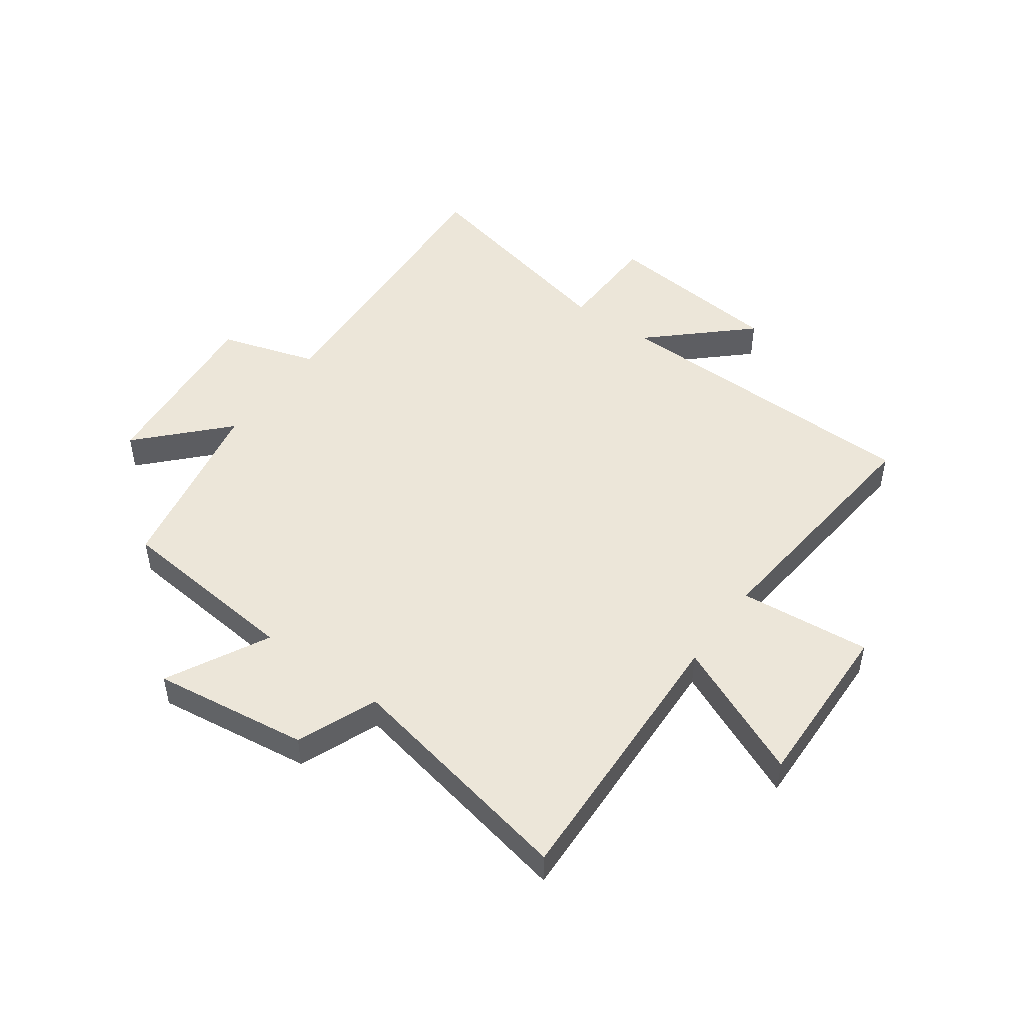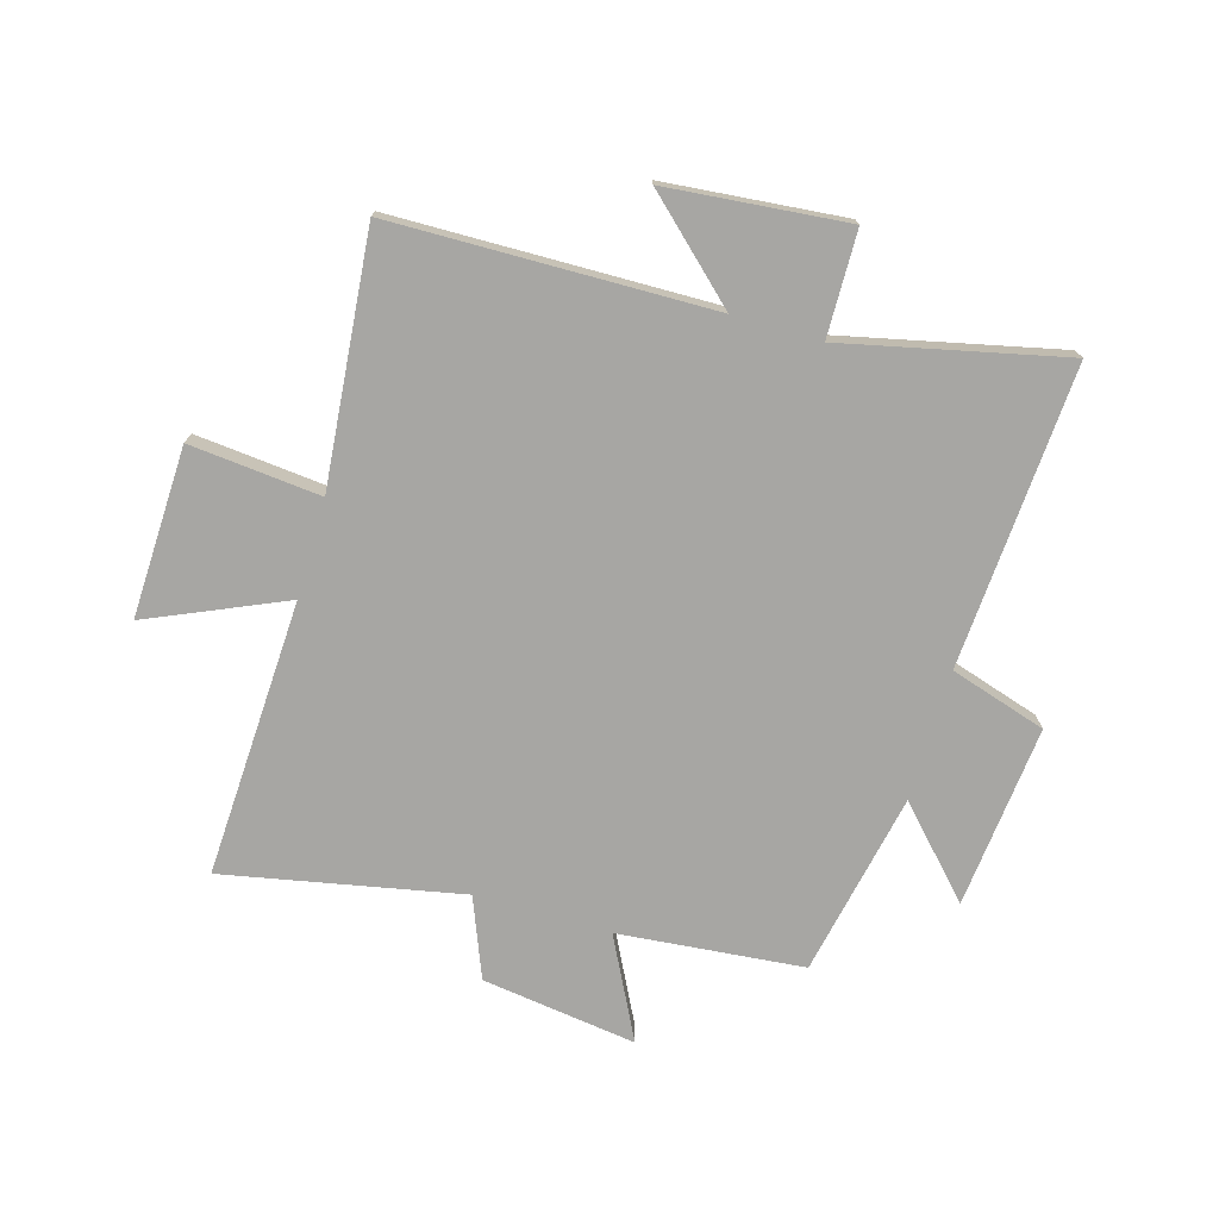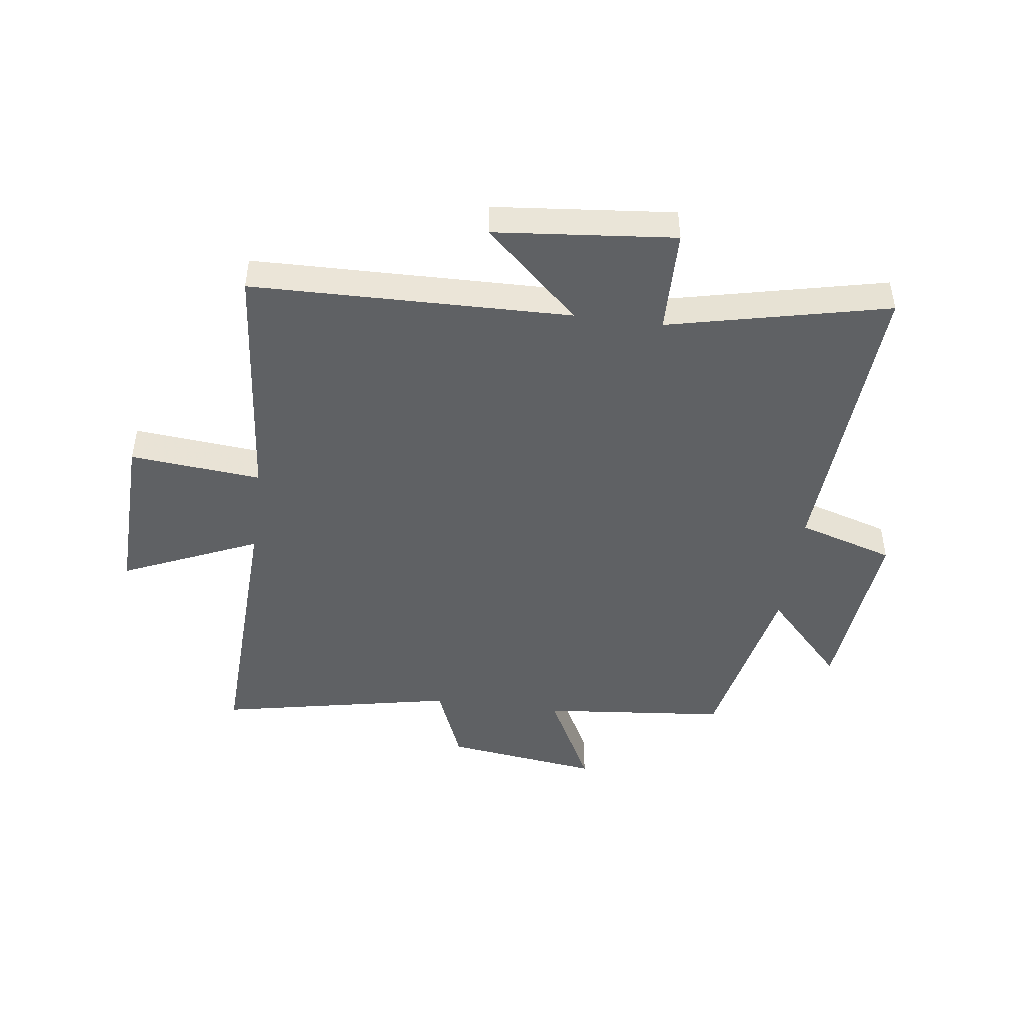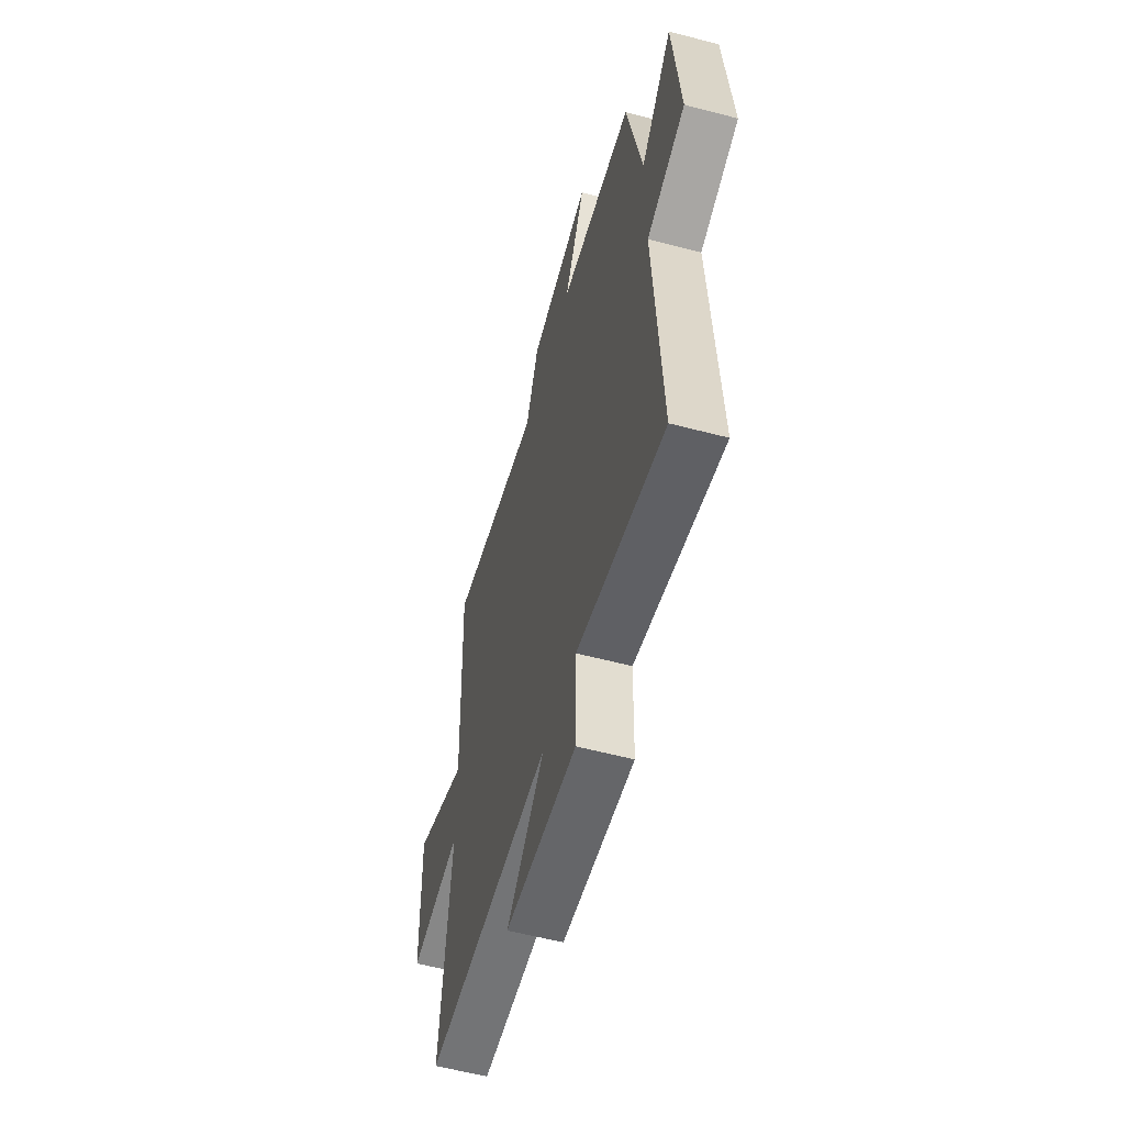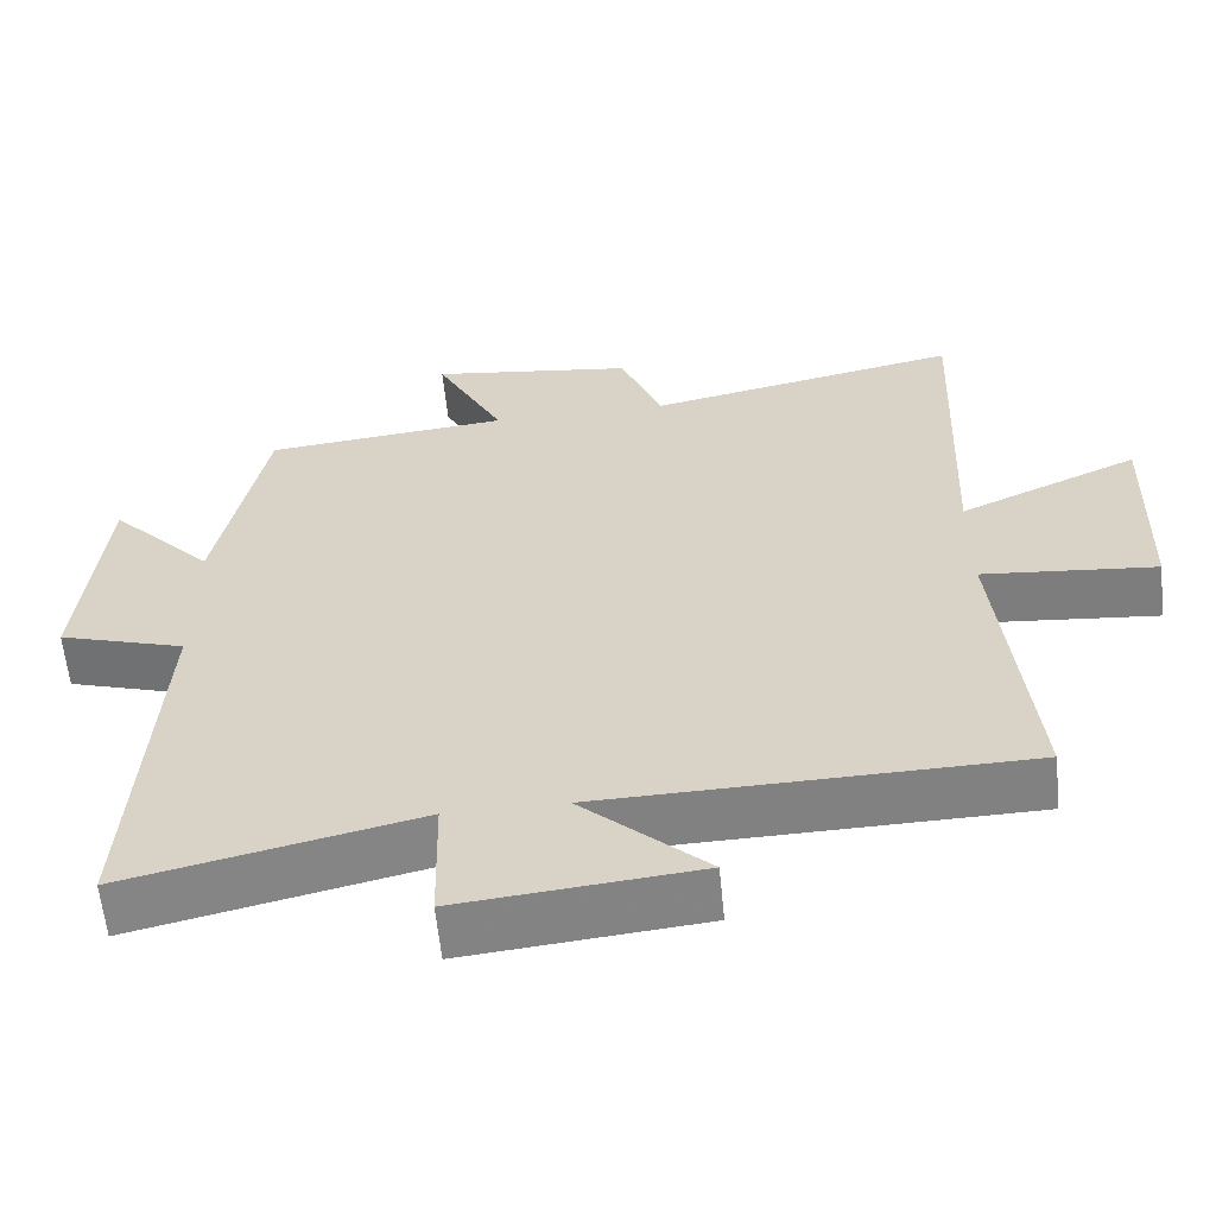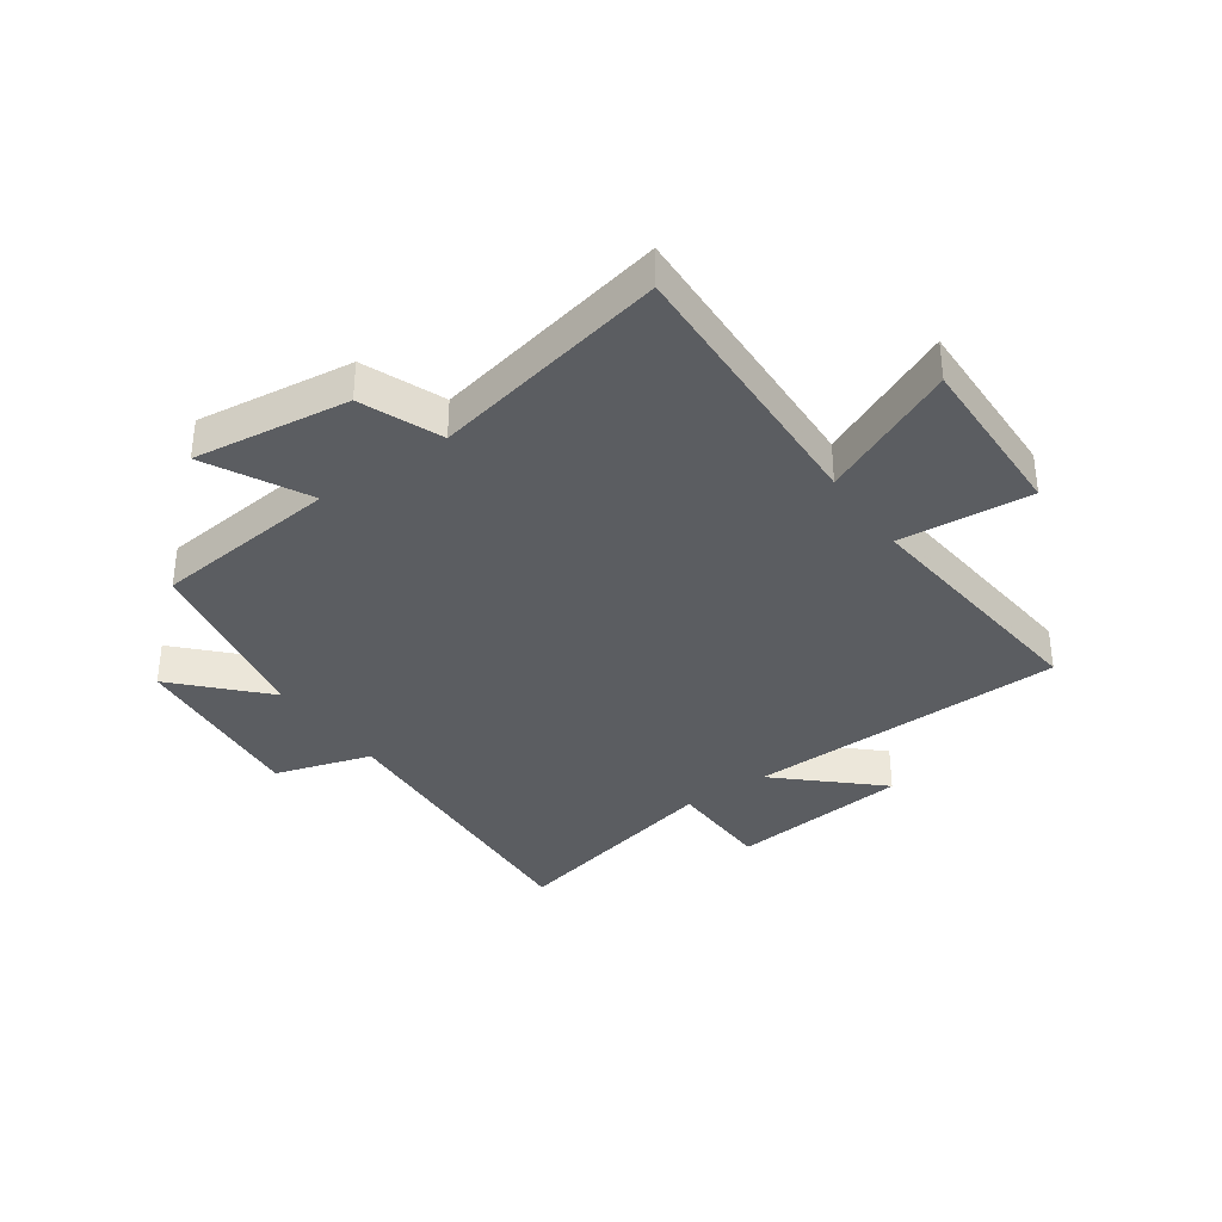
<metadata>
{"format":"obj","ext":"obj","renderer":"f3d","projection":"perspective","resolution":1024,"background":"white","views":[{"elev":48.8,"azim":35.8,"up":"+Y"},{"elev":-74.2,"azim":163.6,"up":"+Y"},{"elev":-46.2,"azim":172.4,"up":"+Y"},{"elev":-57.3,"azim":-105.3,"up":"+Z"},{"elev":-60.3,"azim":5.7,"up":"+Z"},{"elev":-35.9,"azim":35.3,"up":"+Y"}]}
</metadata>
<code>
v -0.531 0.07 -0.586
v -0.5 0.07 -0.069
v -0.665 0.07 -0.018
v -0.635 0.07 0.296
v -0.5 0.07 0.153
v -0.437 0.07 0.469
v -0.119 0.07 0.5
v -0.208 0.07 0.673
v 0.058 0.07 0.637
v 0.113 0.07 0.5
v 0.519 0.07 0.582
v 0.5 0.07 0.107
v 0.733 0.07 0.21
v 0.725 0.07 -0.082
v 0.5 0.07 -0.061
v 0.542 0.07 -0.489
v -0.004 0.07 -0.5
v 0.158 0.07 -0.65
v -0.15 0.07 -0.68
v -0.154 0.07 -0.5
v -0.531 0 -0.586
v -0.5 0 -0.069
v -0.665 0 -0.018
v -0.635 0 0.296
v -0.5 0 0.153
v -0.437 0 0.469
v -0.119 0 0.5
v -0.208 0 0.673
v 0.058 0 0.637
v 0.113 0 0.5
v 0.519 0 0.582
v 0.5 0 0.107
v 0.733 0 0.21
v 0.725 0 -0.082
v 0.5 0 -0.061
v 0.542 0 -0.489
v -0.004 0 -0.5
v 0.158 0 -0.65
v -0.15 0 -0.68
v -0.154 0 -0.5
f 17 18 19 20
f 15 16 17 20
f 15 20 1 2
f 12 13 14 15
f 12 15 2 3
f 10 11 12 3
f 7 8 9 10
f 5 6 7 10
f 5 10 3
f 3 4 5
f 40 39 38 37
f 40 37 36 35
f 22 21 40 35
f 35 34 33 32
f 23 22 35 32
f 23 32 31 30
f 30 29 28 27
f 30 27 26 25
f 23 30 25
f 25 24 23
f 1 21 22 2
f 2 22 23 3
f 3 23 24 4
f 4 24 25 5
f 5 25 26 6
f 6 26 27 7
f 7 27 28 8
f 8 28 29 9
f 9 29 30 10
f 10 30 31 11
f 11 31 32 12
f 12 32 33 13
f 13 33 34 14
f 14 34 35 15
f 15 35 36 16
f 16 36 37 17
f 17 37 38 18
f 18 38 39 19
f 19 39 40 20
f 20 40 21 1

</code>
